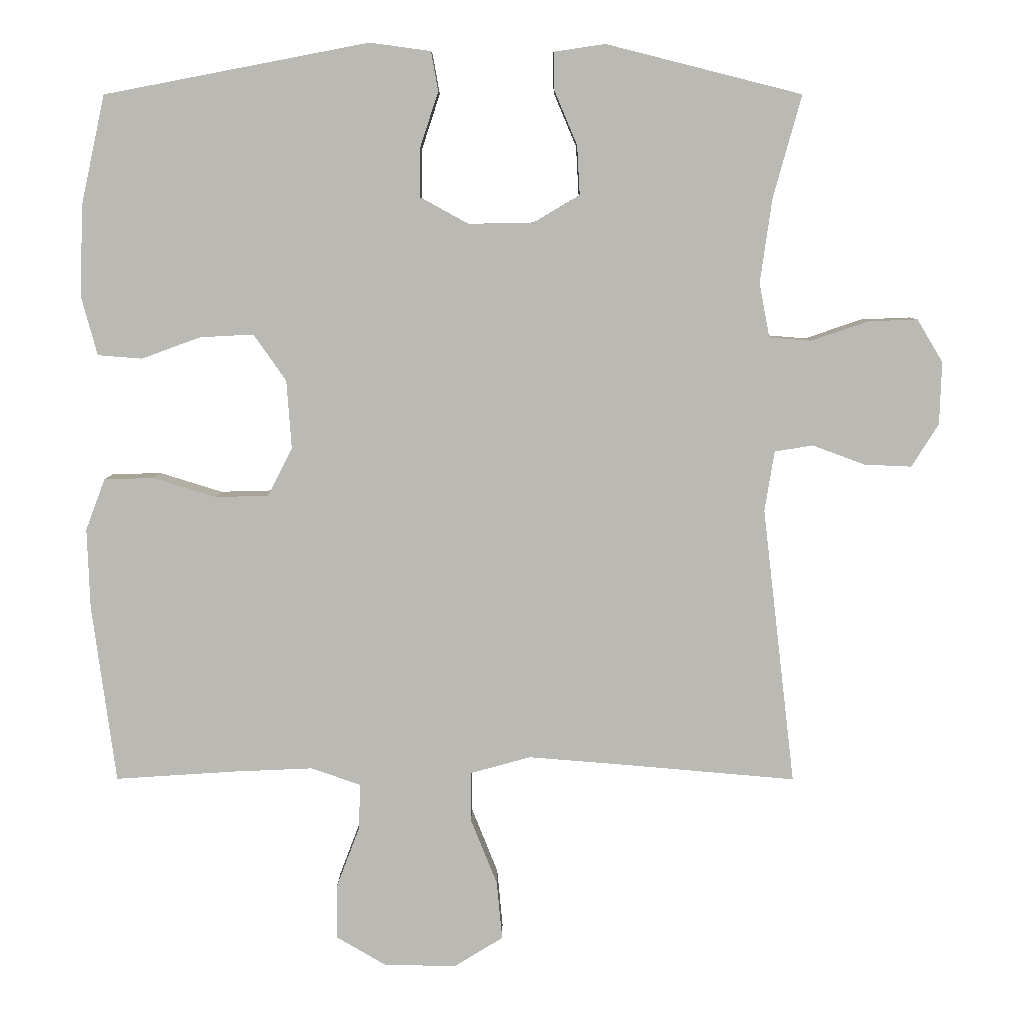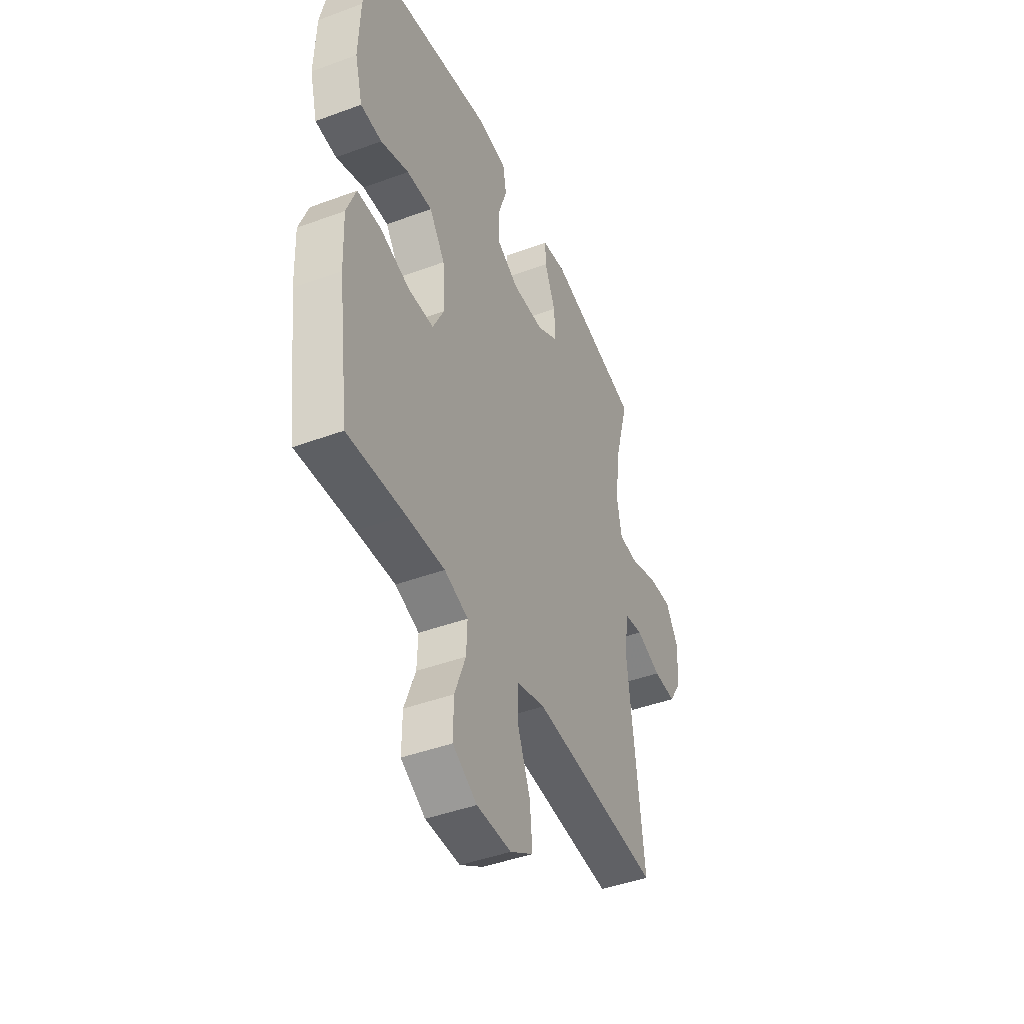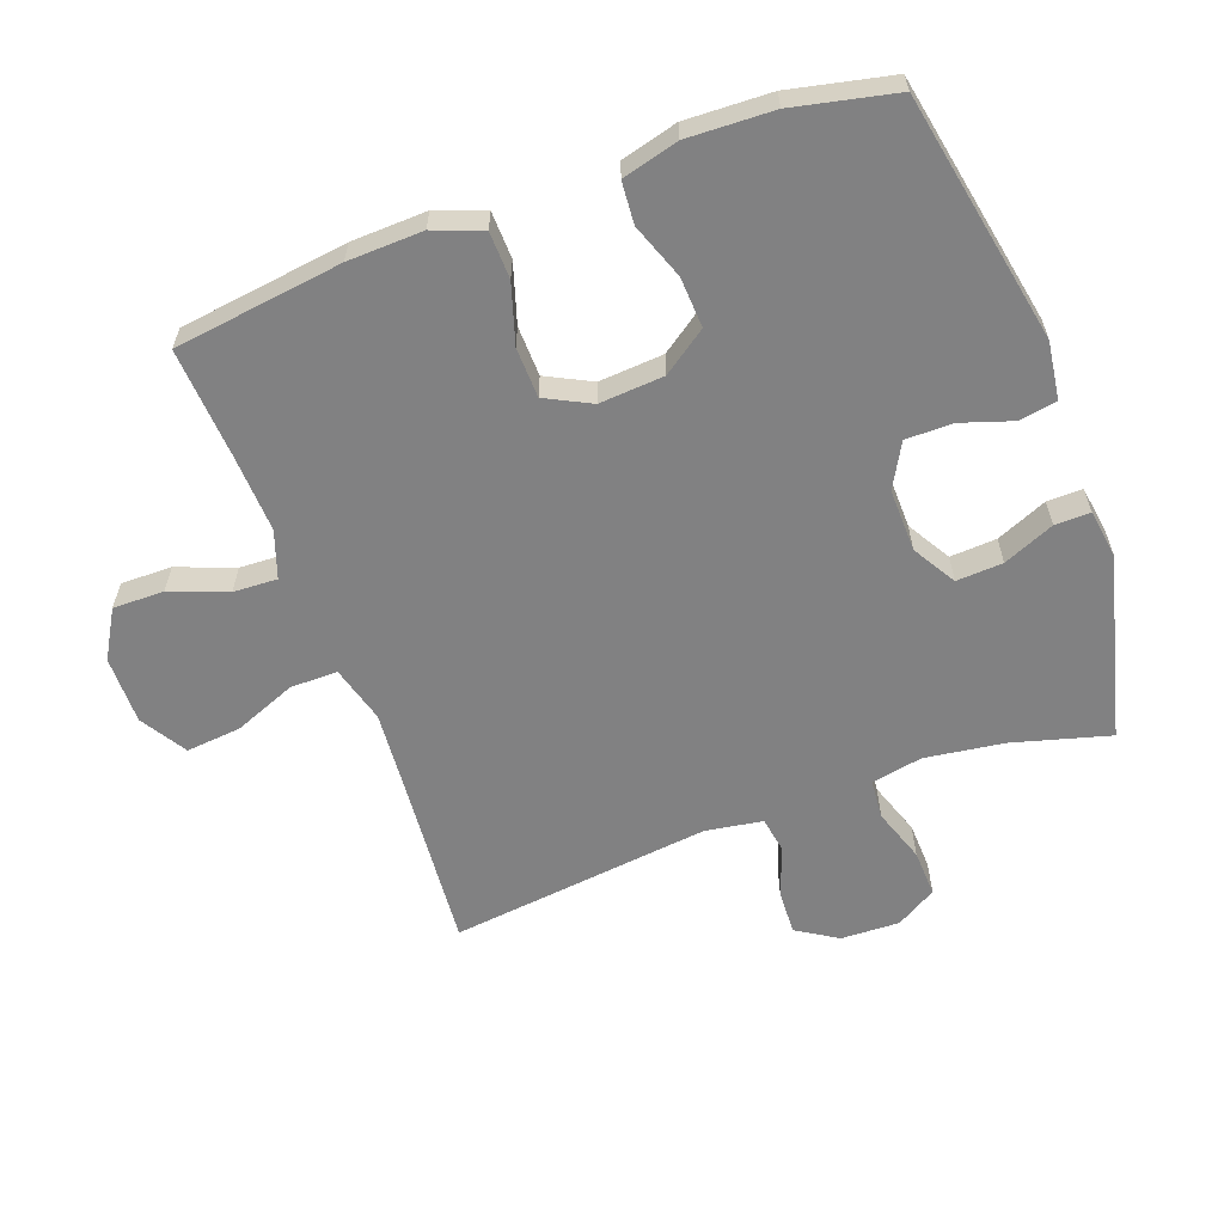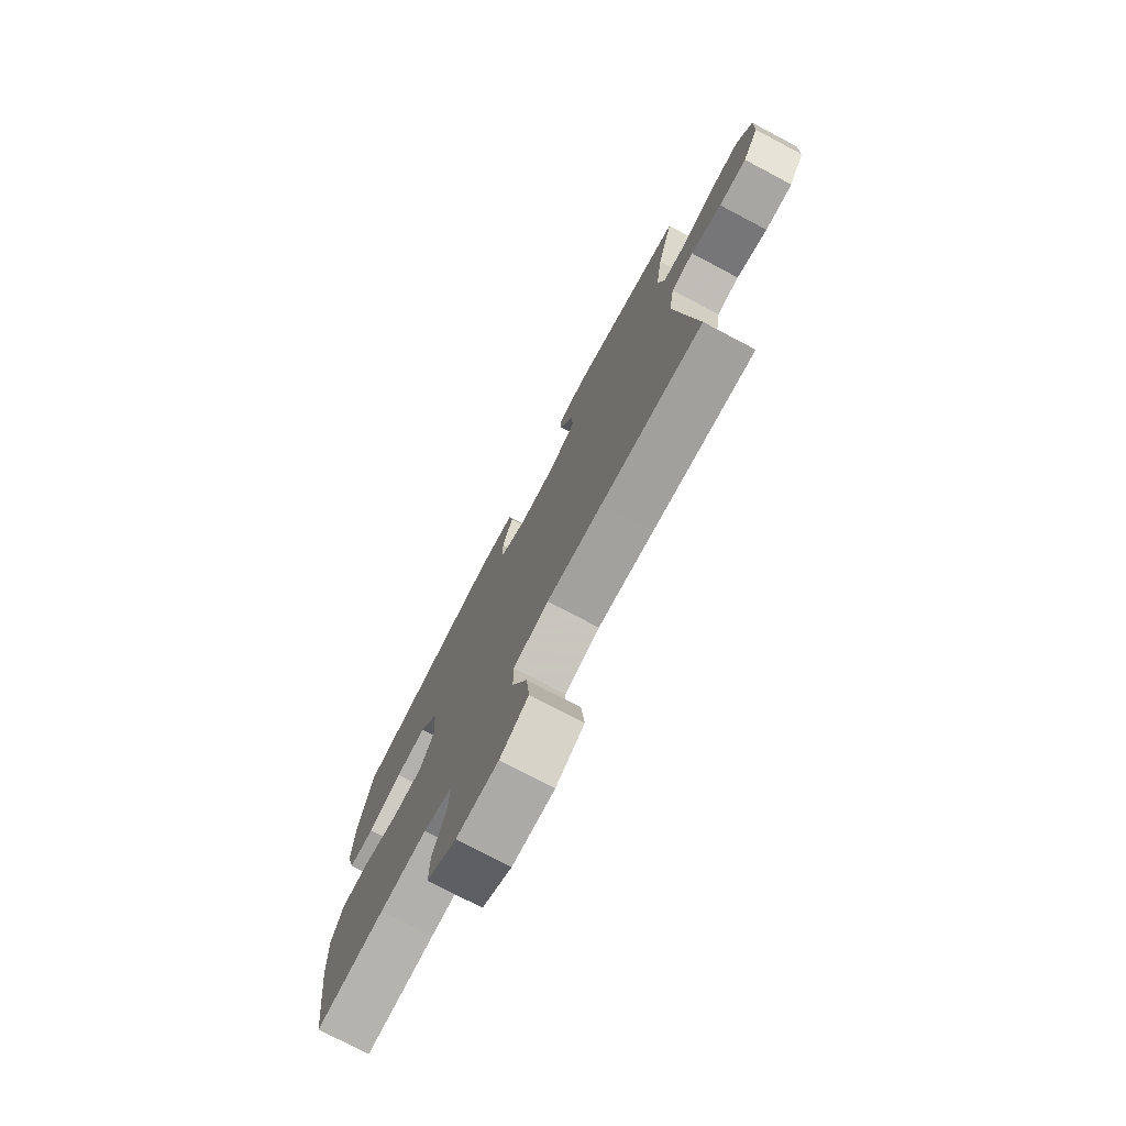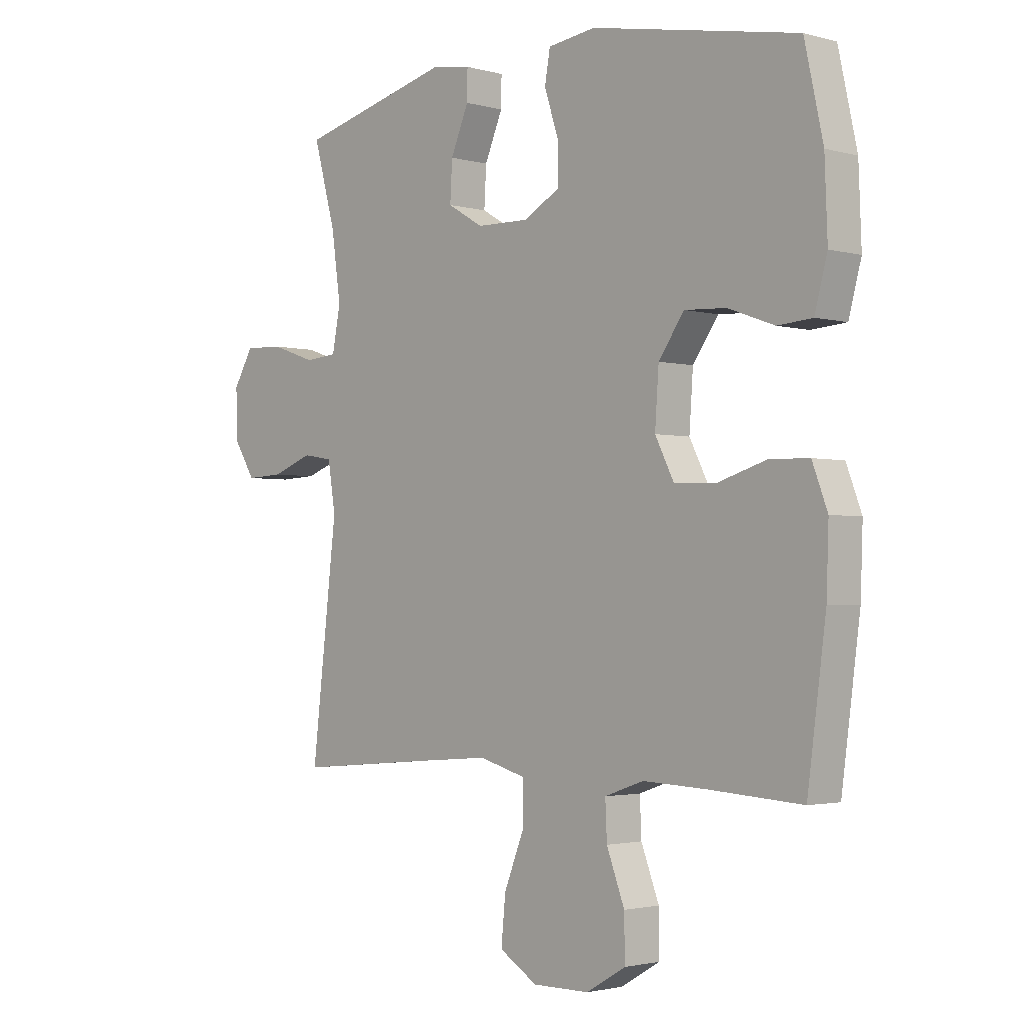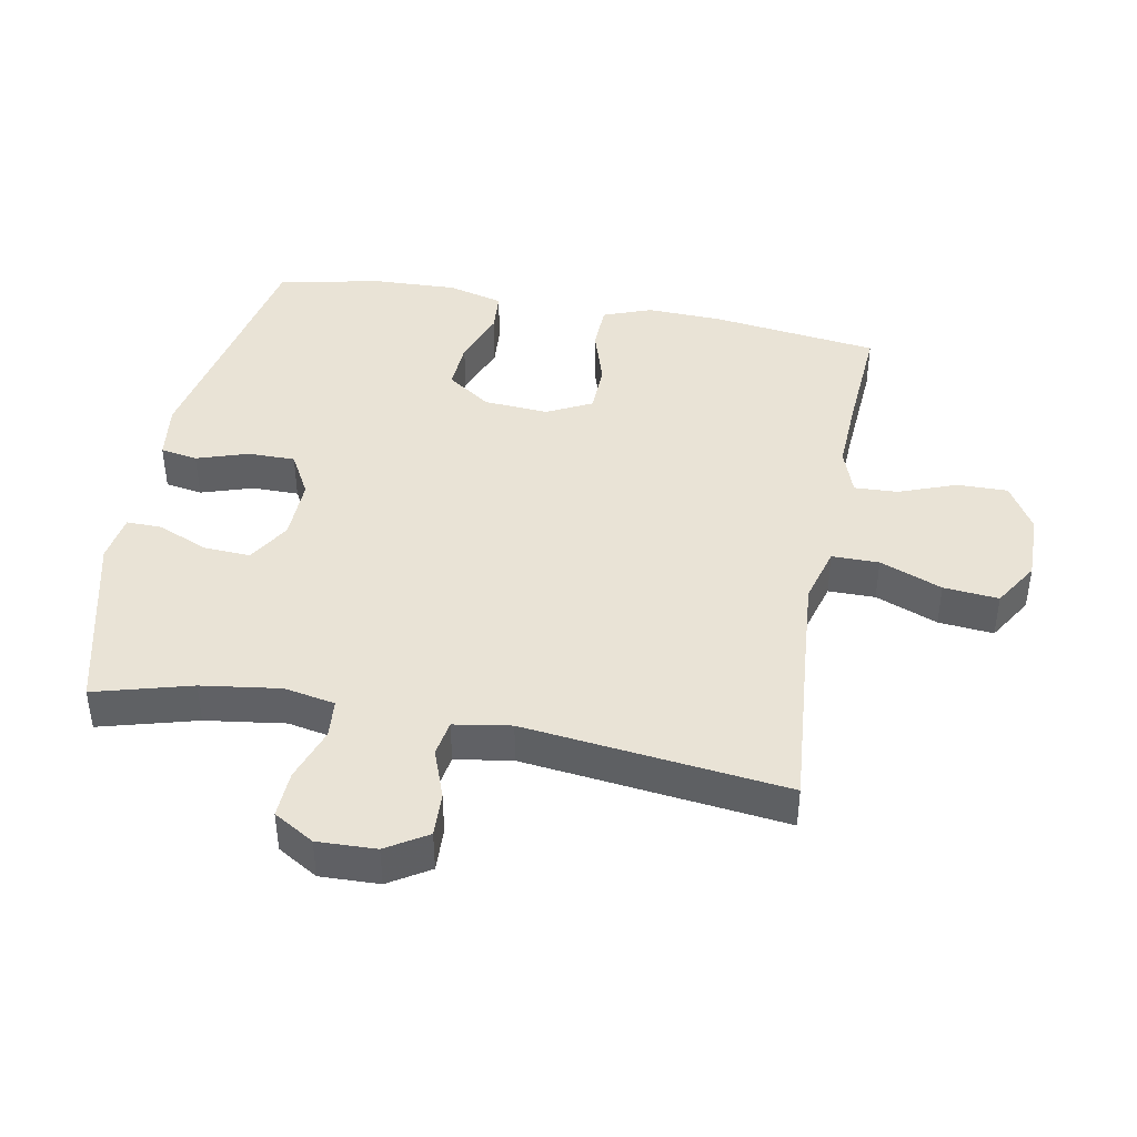
<metadata>
{"format":"obj","ext":"obj","renderer":"f3d","projection":"perspective","resolution":1024,"background":"white","views":[{"elev":6.9,"azim":0.2,"up":"+Z"},{"elev":-43.9,"azim":-66.5,"up":"+Z"},{"elev":-60.4,"azim":-69.8,"up":"+Y"},{"elev":-76.4,"azim":62.2,"up":"+Z"},{"elev":-2.2,"azim":-133.7,"up":"+Z"},{"elev":42.1,"azim":100.7,"up":"+Y"}]}
</metadata>
<code>
v -0.5 0.07 0.5
v -0.119 0.07 0.573
v -0.031 0.07 0.561
v -0.021 0.07 0.504
v -0.047 0.07 0.425
v -0.047 0.07 0.353
v 0.02 0.07 0.316
v 0.116 0.07 0.318
v 0.182 0.07 0.357
v 0.178 0.07 0.428
v 0.145 0.07 0.506
v 0.144 0.07 0.56
v 0.218 0.07 0.571
v 0.5 0.07 0.5
v 0.459 0.07 0.352
v 0.442 0.07 0.231
v 0.457 0.07 0.153
v 0.517 0.07 0.148
v 0.599 0.07 0.176
v 0.671 0.07 0.179
v 0.708 0.07 0.117
v 0.705 0.07 0.027
v 0.666 0.07 -0.035
v 0.598 0.07 -0.032
v 0.522 0.07 -0.004
v 0.467 0.07 -0.013
v 0.453 0.07 -0.1
v 0.5 0.07 -0.5
v 0.248 0.07 -0.478
v 0.111 0.07 -0.467
v 0.024 0.07 -0.491
v 0.024 0.07 -0.563
v 0.062 0.07 -0.658
v 0.07 0.07 -0.742
v 0 0.07 -0.785
v -0.104 0.07 -0.784
v -0.177 0.07 -0.741
v -0.176 0.07 -0.663
v -0.143 0.07 -0.576
v -0.14 0.07 -0.509
v -0.212 0.07 -0.484
v -0.328 0.07 -0.489
v -0.5 0.07 -0.5
v -0.534 0.07 -0.243
v -0.538 0.07 -0.128
v -0.51 0.07 -0.054
v -0.438 0.07 -0.052
v -0.348 0.07 -0.08
v -0.271 0.07 -0.078
v -0.236 0.07 -0.009
v -0.243 0.07 0.09
v -0.29 0.07 0.157
v -0.367 0.07 0.153
v -0.452 0.07 0.122
v -0.516 0.07 0.127
v -0.539 0.07 0.213
v -0.534 0.07 0.344
v -0.5 0 0.5
v -0.119 0 0.573
v -0.031 0 0.561
v -0.021 0 0.504
v -0.047 0 0.425
v -0.047 0 0.353
v 0.02 0 0.316
v 0.116 0 0.318
v 0.182 0 0.357
v 0.178 0 0.428
v 0.145 0 0.506
v 0.144 0 0.56
v 0.218 0 0.571
v 0.5 0 0.5
v 0.459 0 0.352
v 0.442 0 0.231
v 0.457 0 0.153
v 0.517 0 0.148
v 0.599 0 0.176
v 0.671 0 0.179
v 0.708 0 0.117
v 0.705 0 0.027
v 0.666 0 -0.035
v 0.598 0 -0.032
v 0.522 0 -0.004
v 0.467 0 -0.013
v 0.453 0 -0.1
v 0.5 0 -0.5
v 0.248 0 -0.478
v 0.111 0 -0.467
v 0.024 0 -0.491
v 0.024 0 -0.563
v 0.062 0 -0.658
v 0.07 0 -0.742
v 0 0 -0.785
v -0.104 0 -0.784
v -0.177 0 -0.741
v -0.176 0 -0.663
v -0.143 0 -0.576
v -0.14 0 -0.509
v -0.212 0 -0.484
v -0.328 0 -0.489
v -0.5 0 -0.5
v -0.534 0 -0.243
v -0.538 0 -0.128
v -0.51 0 -0.054
v -0.438 0 -0.052
v -0.348 0 -0.08
v -0.271 0 -0.078
v -0.236 0 -0.009
v -0.243 0 0.09
v -0.29 0 0.157
v -0.367 0 0.153
v -0.452 0 0.122
v -0.516 0 0.127
v -0.539 0 0.213
v -0.534 0 0.344
f 3 4 5
f 2 3 5
f 1 2 5
f 57 1 5
f 56 57 5
f 55 56 5
f 54 55 5
f 53 54 5
f 52 53 5 6
f 51 52 6 7
f 50 51 7 8
f 49 50 8 9
f 46 47 48
f 45 46 48
f 44 45 48
f 43 44 48
f 42 43 48
f 41 42 48 49
f 40 41 49 9
f 37 38 39
f 36 37 39
f 35 36 39
f 34 35 39
f 33 34 39
f 32 33 39
f 31 32 39 40
f 30 31 40 9
f 27 28 29
f 29 30 9
f 27 29 9
f 26 27 9
f 23 24 25
f 22 23 25
f 21 22 25
f 20 21 25
f 19 20 25
f 18 19 25
f 17 18 25 26
f 26 9 10
f 17 26 10
f 16 17 10
f 13 14 15
f 12 13 15
f 11 12 15
f 10 11 15
f 10 15 16
f 62 61 60
f 62 60 59
f 62 59 58
f 62 58 114
f 62 114 113
f 62 113 112
f 62 112 111
f 62 111 110
f 63 62 110 109
f 64 63 109 108
f 65 64 108 107
f 66 65 107 106
f 105 104 103
f 105 103 102
f 105 102 101
f 105 101 100
f 105 100 99
f 106 105 99 98
f 66 106 98 97
f 96 95 94
f 96 94 93
f 96 93 92
f 96 92 91
f 96 91 90
f 96 90 89
f 97 96 89 88
f 66 97 88 87
f 86 85 84
f 66 87 86
f 66 86 84
f 66 84 83
f 82 81 80
f 82 80 79
f 82 79 78
f 82 78 77
f 82 77 76
f 82 76 75
f 83 82 75 74
f 67 66 83
f 67 83 74
f 67 74 73
f 72 71 70
f 72 70 69
f 72 69 68
f 72 68 67
f 73 72 67
f 1 58 59 2
f 2 59 60 3
f 3 60 61 4
f 4 61 62 5
f 5 62 63 6
f 6 63 64 7
f 7 64 65 8
f 8 65 66 9
f 9 66 67 10
f 10 67 68 11
f 11 68 69 12
f 12 69 70 13
f 13 70 71 14
f 14 71 72 15
f 15 72 73 16
f 16 73 74 17
f 17 74 75 18
f 18 75 76 19
f 19 76 77 20
f 20 77 78 21
f 21 78 79 22
f 22 79 80 23
f 23 80 81 24
f 24 81 82 25
f 25 82 83 26
f 26 83 84 27
f 27 84 85 28
f 28 85 86 29
f 29 86 87 30
f 30 87 88 31
f 31 88 89 32
f 32 89 90 33
f 33 90 91 34
f 34 91 92 35
f 35 92 93 36
f 36 93 94 37
f 37 94 95 38
f 38 95 96 39
f 39 96 97 40
f 40 97 98 41
f 41 98 99 42
f 42 99 100 43
f 43 100 101 44
f 44 101 102 45
f 45 102 103 46
f 46 103 104 47
f 47 104 105 48
f 48 105 106 49
f 49 106 107 50
f 50 107 108 51
f 51 108 109 52
f 52 109 110 53
f 53 110 111 54
f 54 111 112 55
f 55 112 113 56
f 56 113 114 57
f 57 114 58 1

</code>
